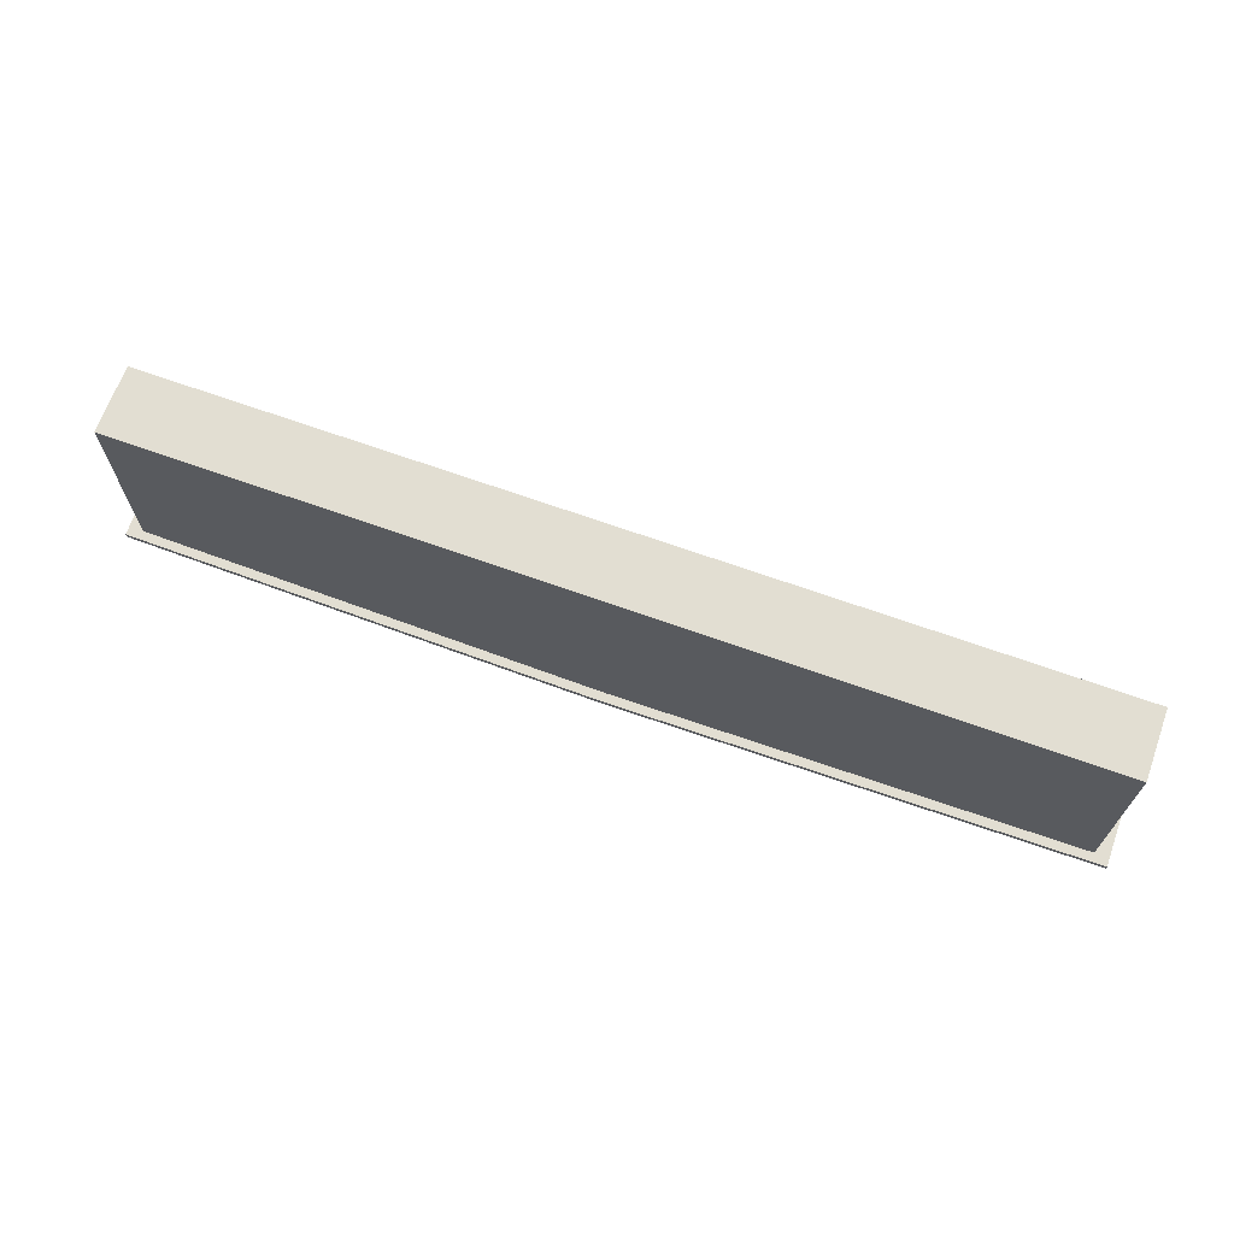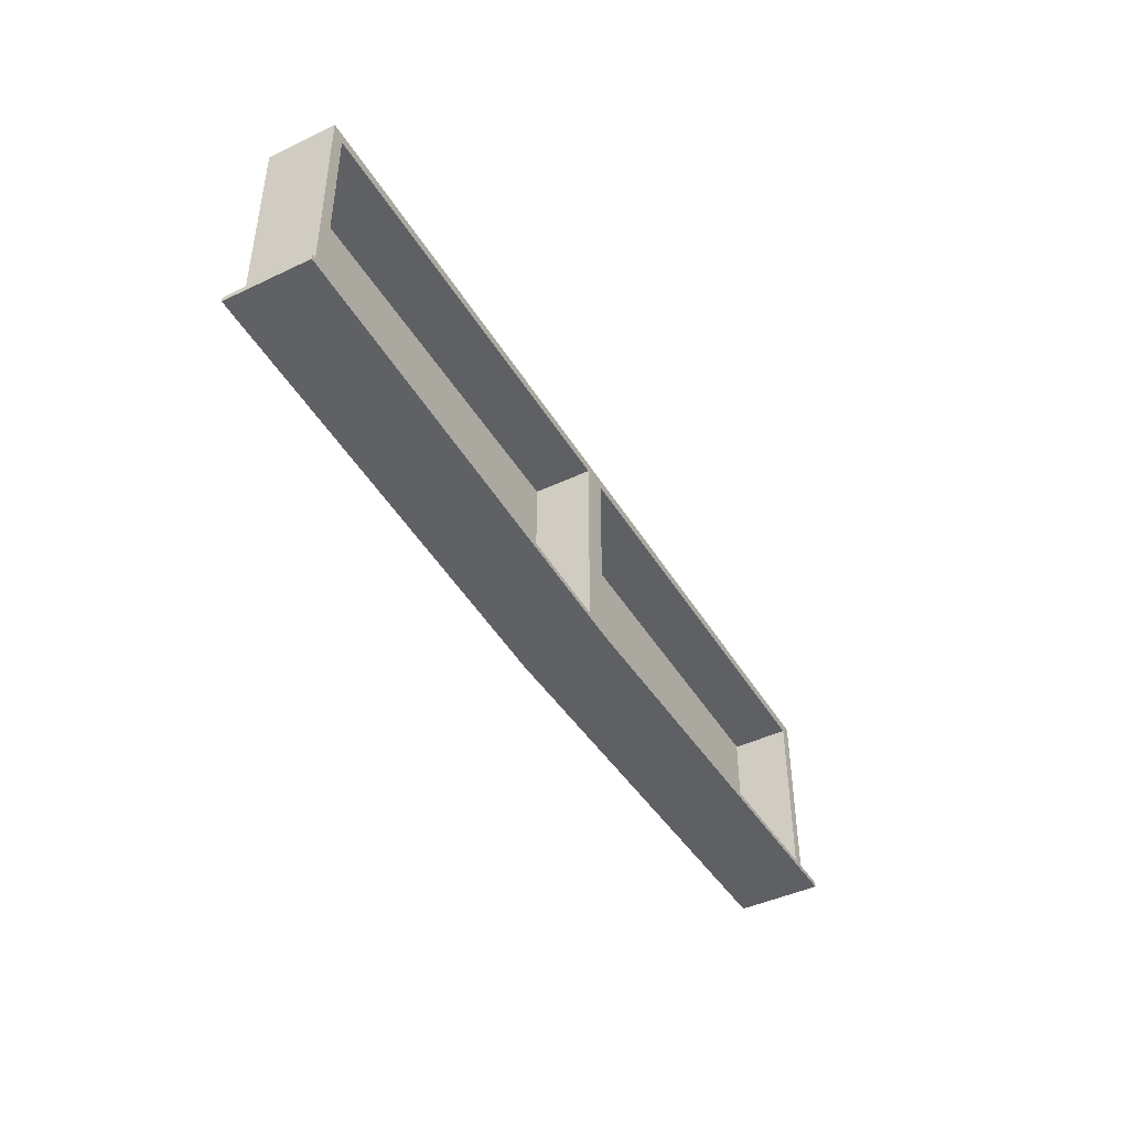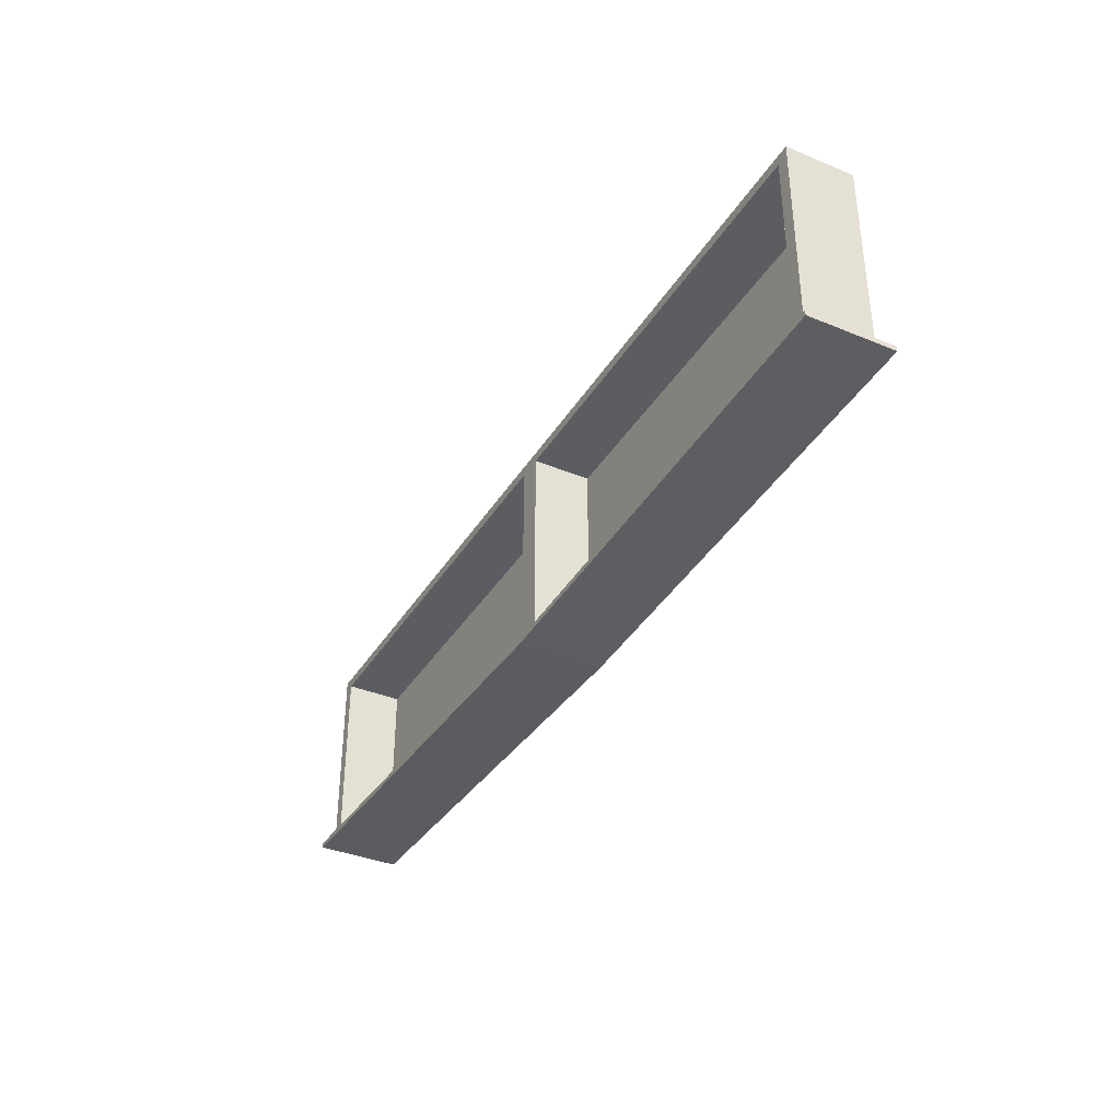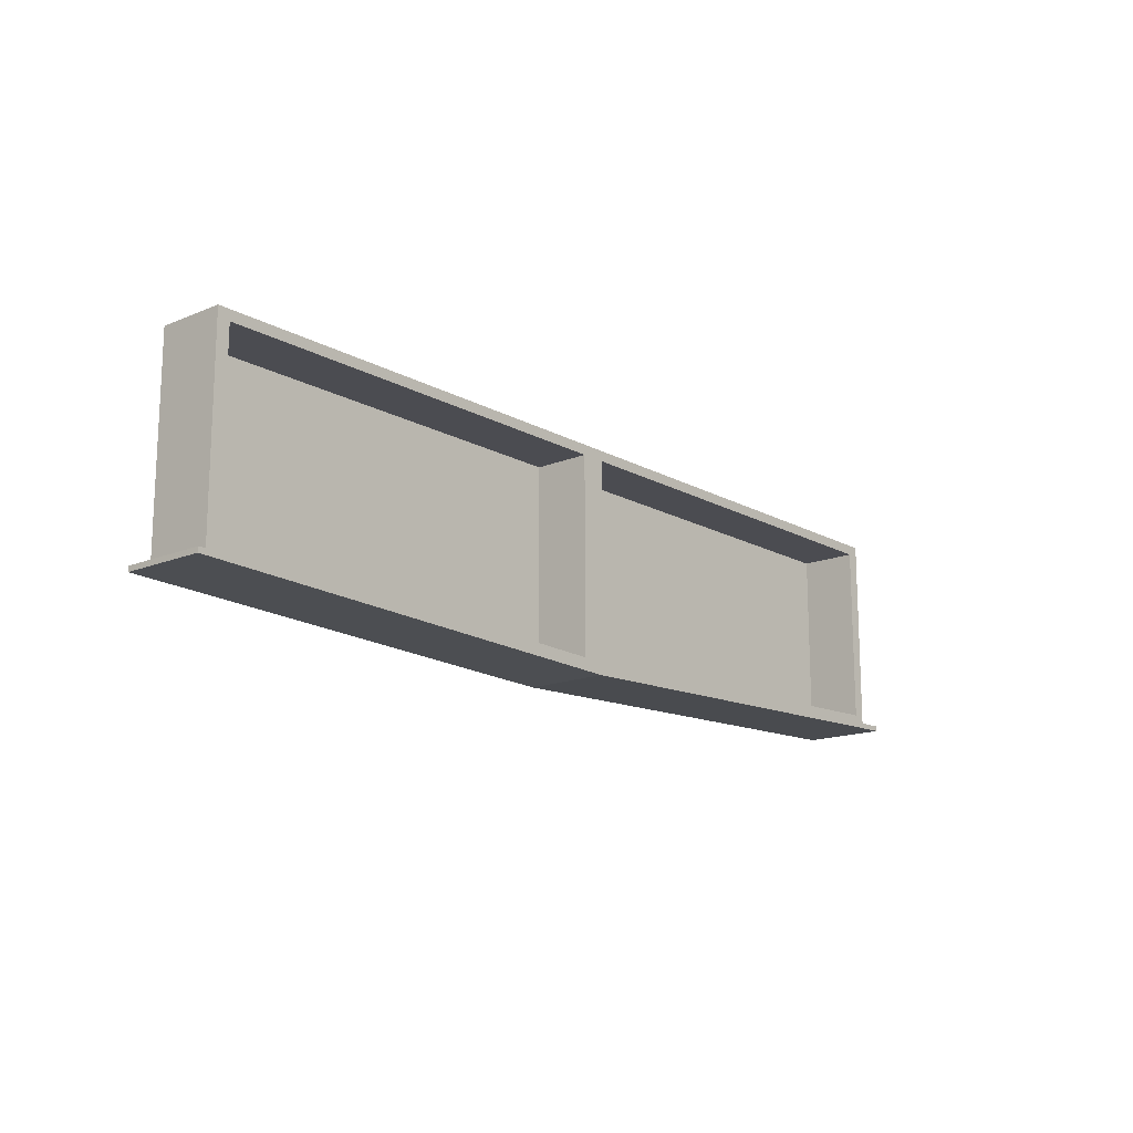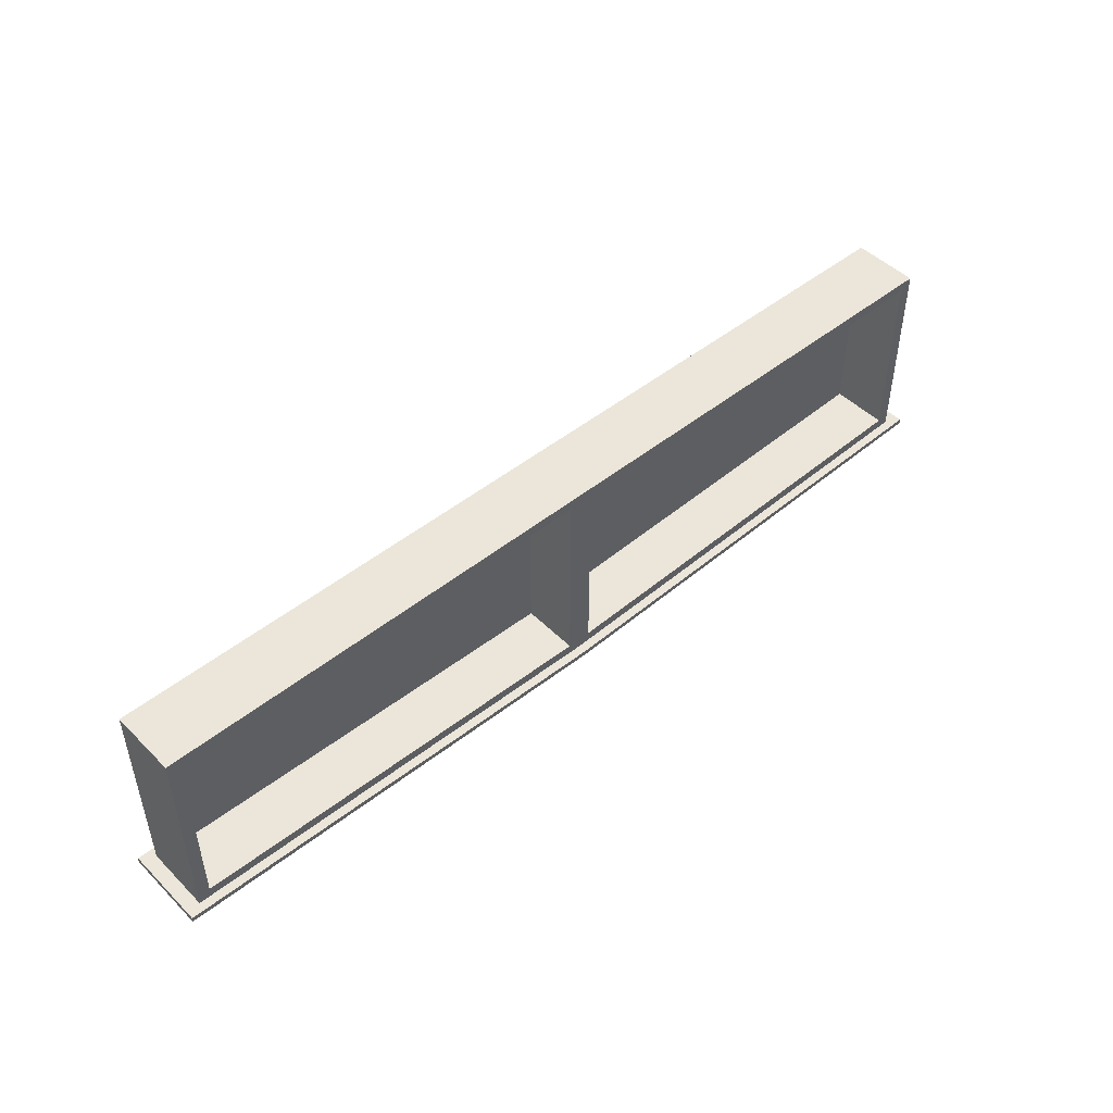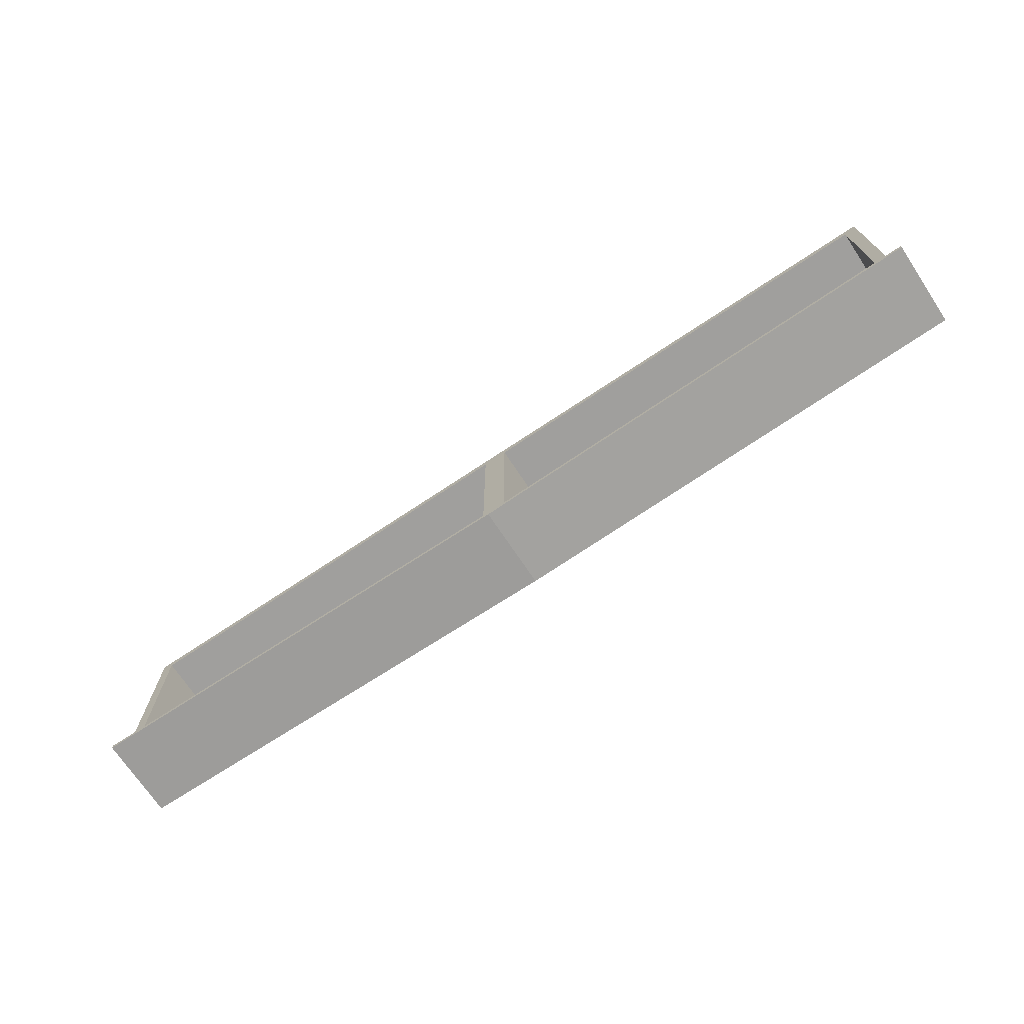
<metadata>
{"format":"obj","ext":"obj","renderer":"f3d","projection":"perspective","resolution":1024,"background":"white","views":[{"elev":67.9,"azim":-160.2,"up":"+Y"},{"elev":-44.2,"azim":-60.9,"up":"+Y"},{"elev":-36.8,"azim":61.9,"up":"+Y"},{"elev":-15.5,"azim":-49.2,"up":"+Y"},{"elev":47.8,"azim":-42.2,"up":"+Y"},{"elev":-71.4,"azim":33.7,"up":"+Y"}]}
</metadata>
<code>
o DrawmeshSideTableDrawer_201_2_1_GeomSubset_1
v 0.3297 -0.172 0.2375
v 0.3203 -0.172 0.2342
v 0.3203 -0.1686 0.2342
v 0.3297 -0.1686 0.2375
v 0.3336 -0.172 0.2456
v 0.3336 -0.1686 0.2456
v 0.3297 -0.172 0.2537
v 0.3297 -0.1686 0.2537
v 0.3203 -0.172 0.2571
v 0.3203 -0.1686 0.2571
v 0.3109 -0.172 0.2537
v 0.3109 -0.1686 0.2537
v 0.307 -0.172 0.2456
v 0.307 -0.1686 0.2456
v 0.3251 -0.1686 0.2498
v 0.3271 -0.1686 0.2456
v 0.3109 -0.172 0.2375
v 0.3109 -0.1686 0.2375
v 0.3124 -0.1743 0.2389
v 0.3203 -0.1743 0.2361
v 0.3091 -0.1743 0.2456
v 0.3124 -0.1743 0.2524
v 0.3203 -0.1743 0.2552
v 0.3281 -0.1743 0.2524
v 0.3314 -0.1743 0.2456
v 0.3281 -0.1743 0.2389
v 0.3203 -0.1686 0.2397
v 0.3154 -0.1686 0.2414
v 0.3251 -0.1686 0.2414
v 0.3251 -0.1601 0.2414
v 0.3203 -0.1601 0.2397
v 0.3271 -0.1601 0.2456
v 0.3251 -0.1601 0.2498
v 0.3203 -0.1601 0.2515
v 0.3203 -0.1686 0.2515
v 0.3154 -0.1686 0.2498
v 0.3134 -0.1686 0.2456
v 0.3154 -0.1601 0.2498
v 0.3154 -0.1601 0.2414
v 0.3134 -0.1601 0.2456
v -0.3717 -0.172 0.2375
v -0.3812 -0.172 0.2342
v -0.3812 -0.1686 0.2342
v -0.3717 -0.1686 0.2375
v -0.3678 -0.172 0.2456
v -0.3678 -0.1686 0.2456
v -0.3717 -0.172 0.2537
v -0.3717 -0.1686 0.2537
v -0.3812 -0.172 0.2571
v -0.3812 -0.1686 0.2571
v -0.3907 -0.172 0.2537
v -0.3907 -0.1686 0.2537
v -0.3947 -0.172 0.2456
v -0.3947 -0.1686 0.2456
v -0.3763 -0.1686 0.2498
v -0.3743 -0.1686 0.2456
v -0.3907 -0.172 0.2375
v -0.3907 -0.1686 0.2375
v -0.3892 -0.1743 0.2389
v -0.3812 -0.1743 0.2361
v -0.3925 -0.1743 0.2456
v -0.3892 -0.1743 0.2524
v -0.3812 -0.1743 0.2552
v -0.3733 -0.1743 0.2524
v -0.37 -0.1743 0.2456
v -0.3733 -0.1743 0.2389
v -0.3812 -0.1686 0.2397
v -0.3861 -0.1686 0.2414
v -0.3763 -0.1686 0.2414
v -0.3763 -0.1601 0.2414
v -0.3812 -0.1601 0.2397
v -0.3743 -0.1601 0.2456
v -0.3763 -0.1601 0.2498
v -0.3812 -0.1601 0.2515
v -0.3812 -0.1686 0.2515
v -0.3861 -0.1686 0.2498
v -0.3882 -0.1686 0.2456
v -0.3861 -0.1601 0.2498
v -0.3861 -0.1601 0.2414
v -0.3882 -0.1601 0.2456
v 0.000125 -0.1661 0.199
v 0.000125 0.08366 0.1991
v 0.5254 0.08366 0.1991
v 0.5254 -0.1488 0.199
v -0.5252 -0.1488 0.199
v -0.5252 0.08366 0.1991
v -0.5252 -0.1489 0.2759
v -0.5252 0.08363 0.2759
v 0.000125 -0.1721 0.2859
v 0.000125 -0.1721 0.1889
v 0.5417 -0.1543 0.189
v 0.5417 -0.1543 0.2859
v -0.5415 -0.1543 0.2859
v -0.5415 -0.1543 0.189
v 0.5414 -0.1483 0.189
v 0.000125 -0.1661 0.189
v -0.5412 -0.1483 0.189
v -0.5412 -0.1484 0.2859
v 0.5414 -0.1484 0.2859
v 0.000125 -0.1661 0.2859
v 0.000125 -0.1661 0.2759
v 0.5254 -0.1489 0.2759
v 0.000125 0.08363 0.2759
v 0.5254 0.08363 0.2759
v -0.5109 0.07189 0.2759
v -0.5109 0.07192 0.2097
v -0.01418 0.07192 0.2097
v -0.01418 0.07189 0.2759
v -0.01418 -0.1539 0.2096
v -0.01418 -0.1539 0.2759
v -0.5109 -0.1376 0.2759
v 0.01443 0.07189 0.2759
v 0.5111 0.07189 0.2759
v 0.5111 -0.1376 0.2759
v 0.01443 -0.1539 0.2759
v 0.5111 -0.1376 0.2096
v 0.5111 0.07192 0.2097
v 0.01443 0.07192 0.2097
v 0.01443 -0.1539 0.2096
v -0.5109 -0.1376 0.2096
f 81 83 82
f 81 84 83
f 85 81 82
f 85 82 86
f 87 86 88
f 87 85 86
f 89 91 90
f 89 92 91
f 90 93 89
f 90 94 93
f 95 90 91
f 95 96 90
f 96 94 90
f 96 97 94
f 97 93 94
f 97 98 93
f 99 91 92
f 99 95 91
f 100 92 89
f 100 99 92
f 98 100 89
f 98 89 93
f 87 100 98
f 87 101 100
f 85 87 98
f 85 98 97
f 81 85 97
f 81 97 96
f 101 99 100
f 101 102 99
f 102 95 99
f 102 84 95
f 84 96 95
f 84 81 96
f 103 83 104
f 103 82 83
f 82 103 88
f 82 88 86
f 84 104 83
f 84 102 104
f 105 107 106
f 105 108 107
f 108 109 107
f 108 110 109
f 111 101 87
f 111 110 101
f 105 111 87
f 105 87 88
f 108 105 88
f 108 88 103
f 110 103 101
f 110 108 103
f 112 101 103
f 113 112 103
f 113 103 104
f 114 113 104
f 114 104 102
f 115 102 101
f 115 114 102
f 112 115 101
f 116 118 117
f 116 119 118
f 109 106 107
f 109 120 106
f 113 116 117
f 113 114 116
f 114 119 116
f 114 115 119
f 111 106 120
f 111 105 106
f 115 118 119
f 115 112 118
f 110 120 109
f 110 111 120
f 112 117 118
f 112 113 117

</code>
